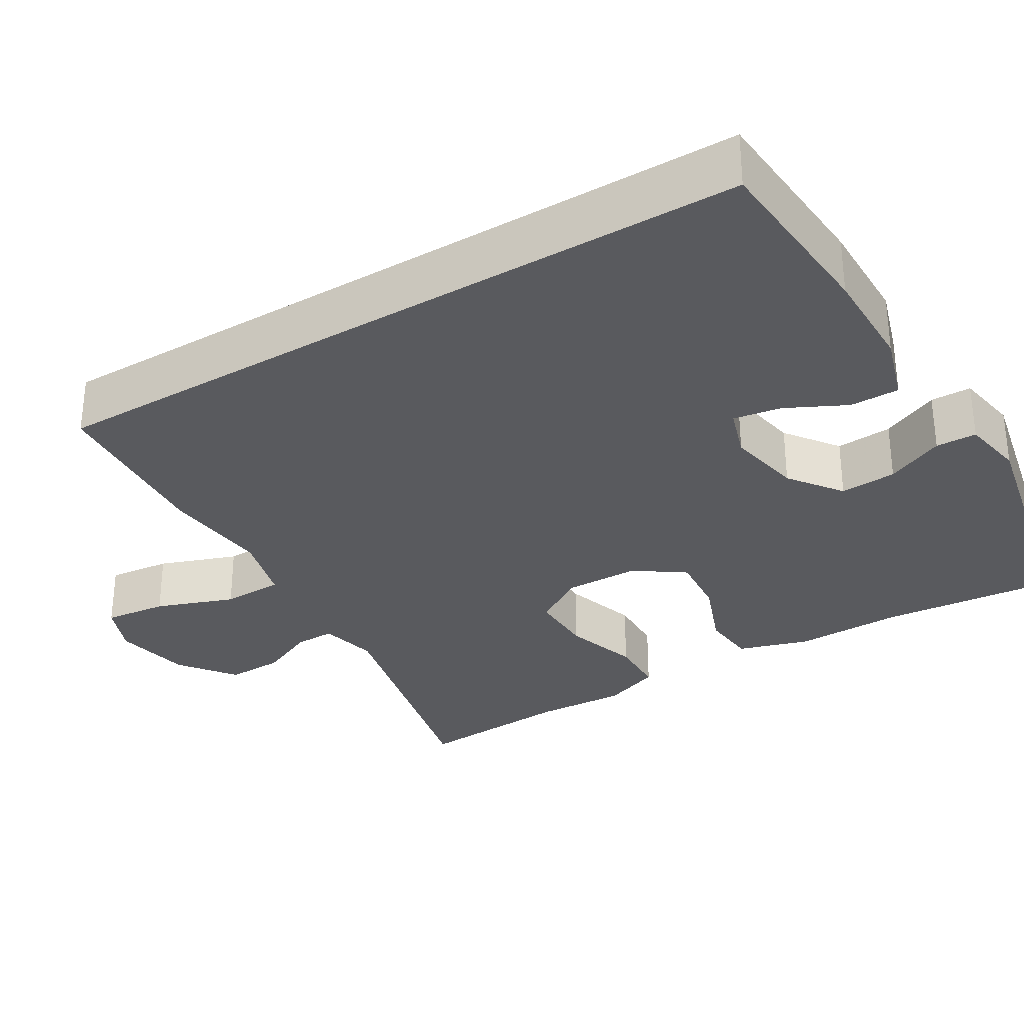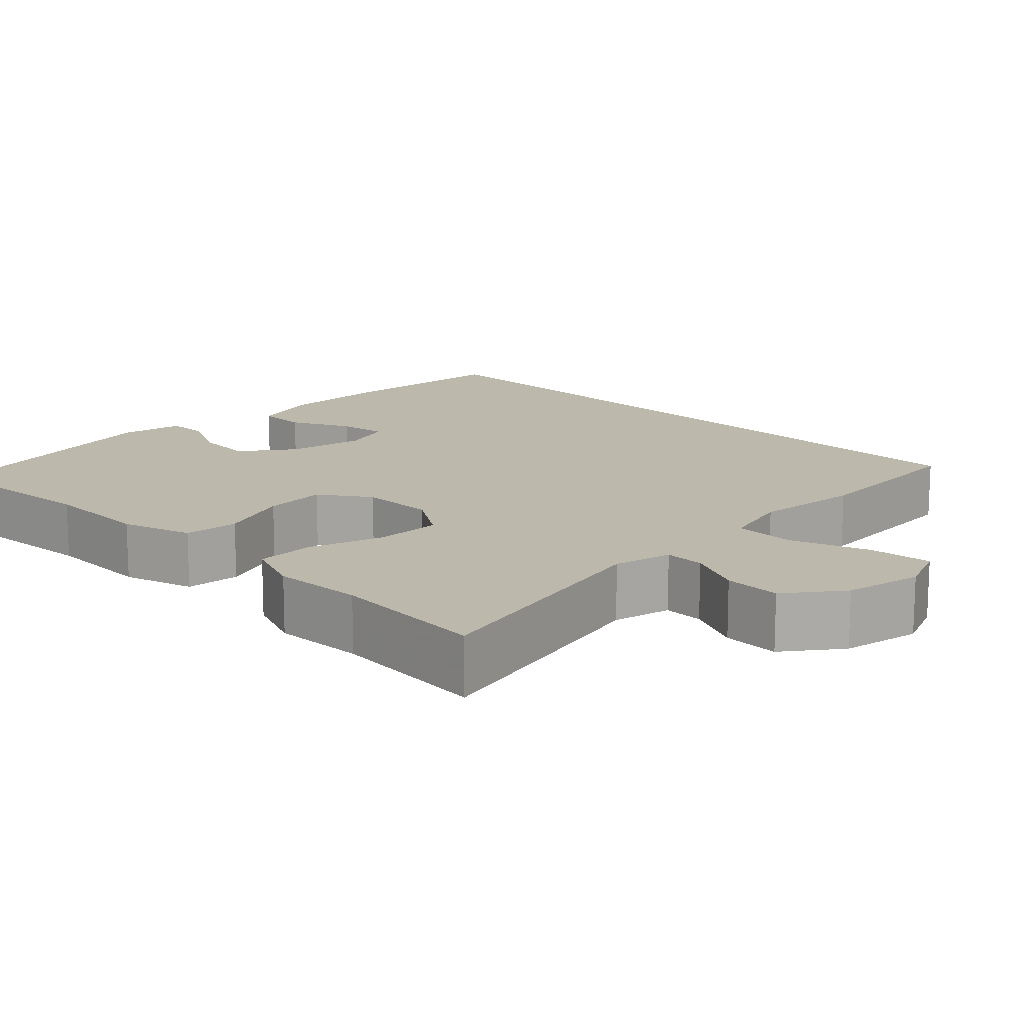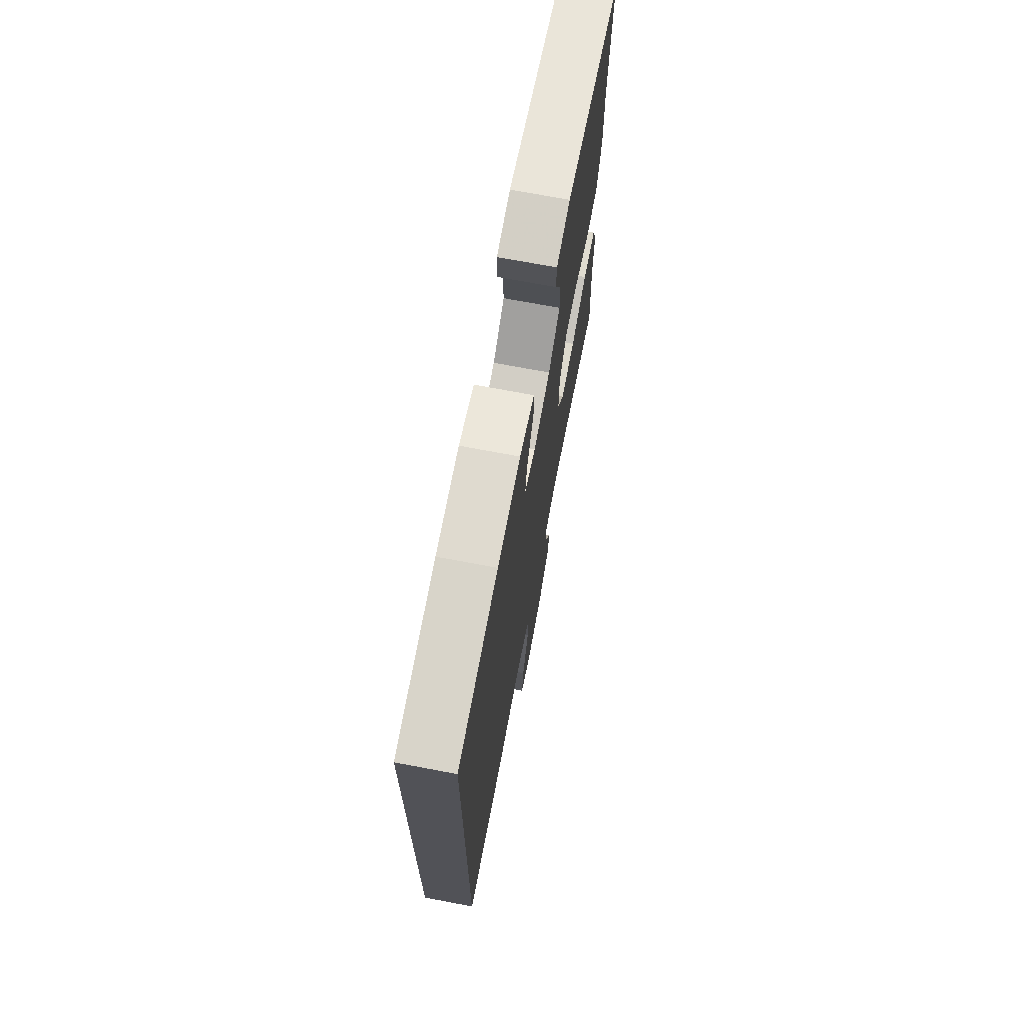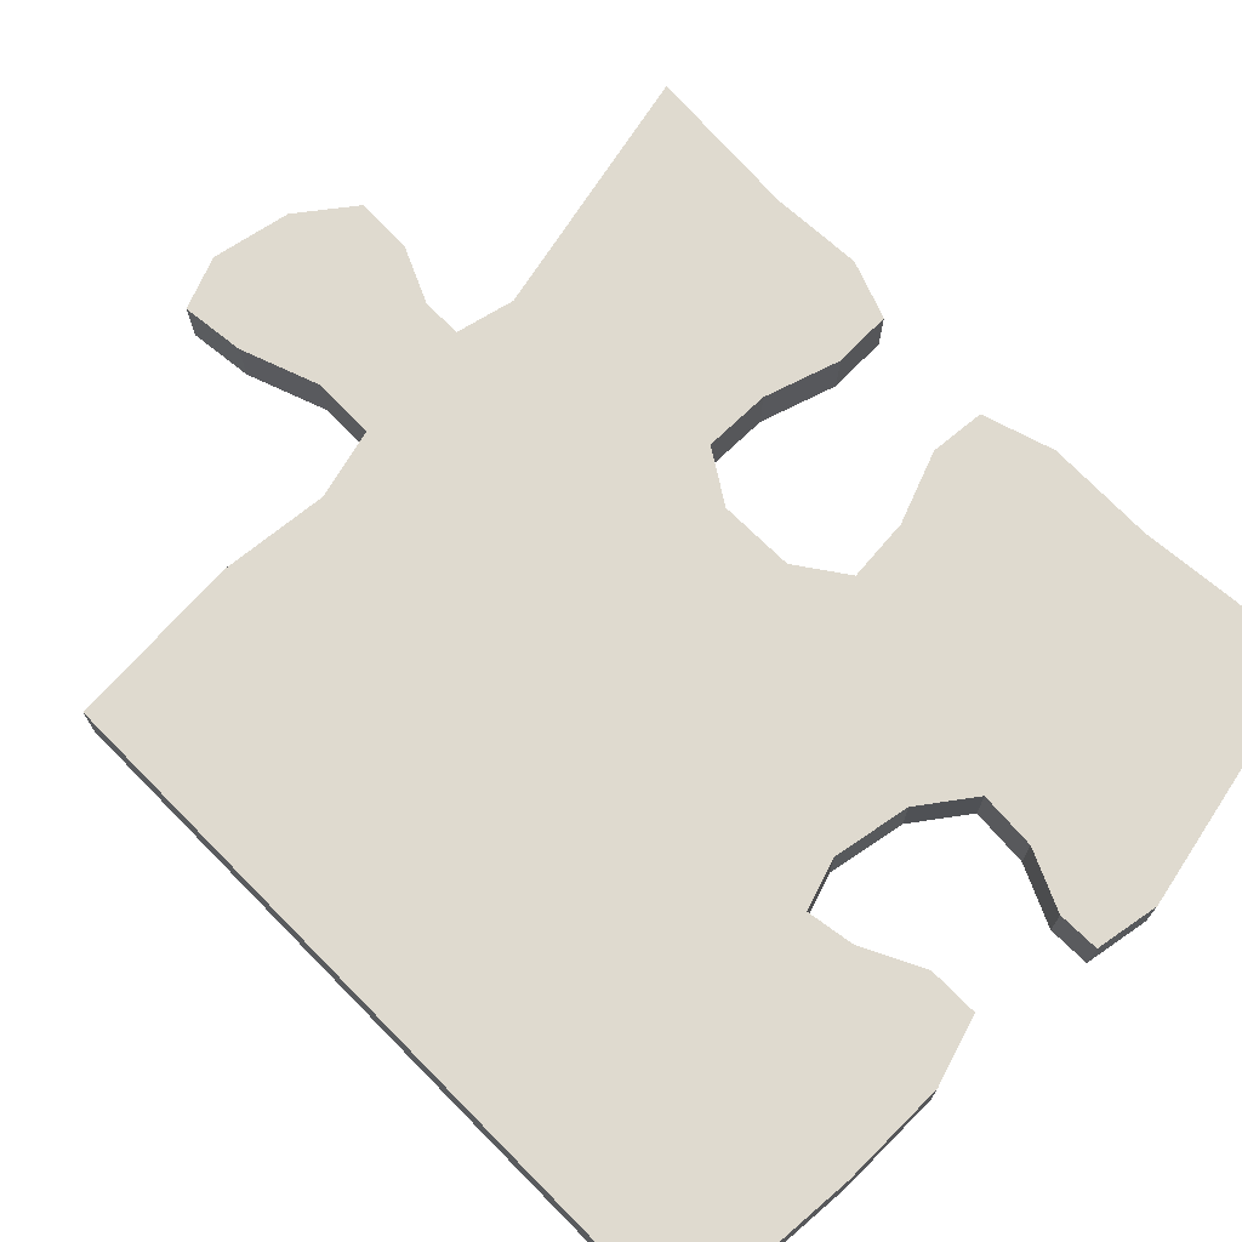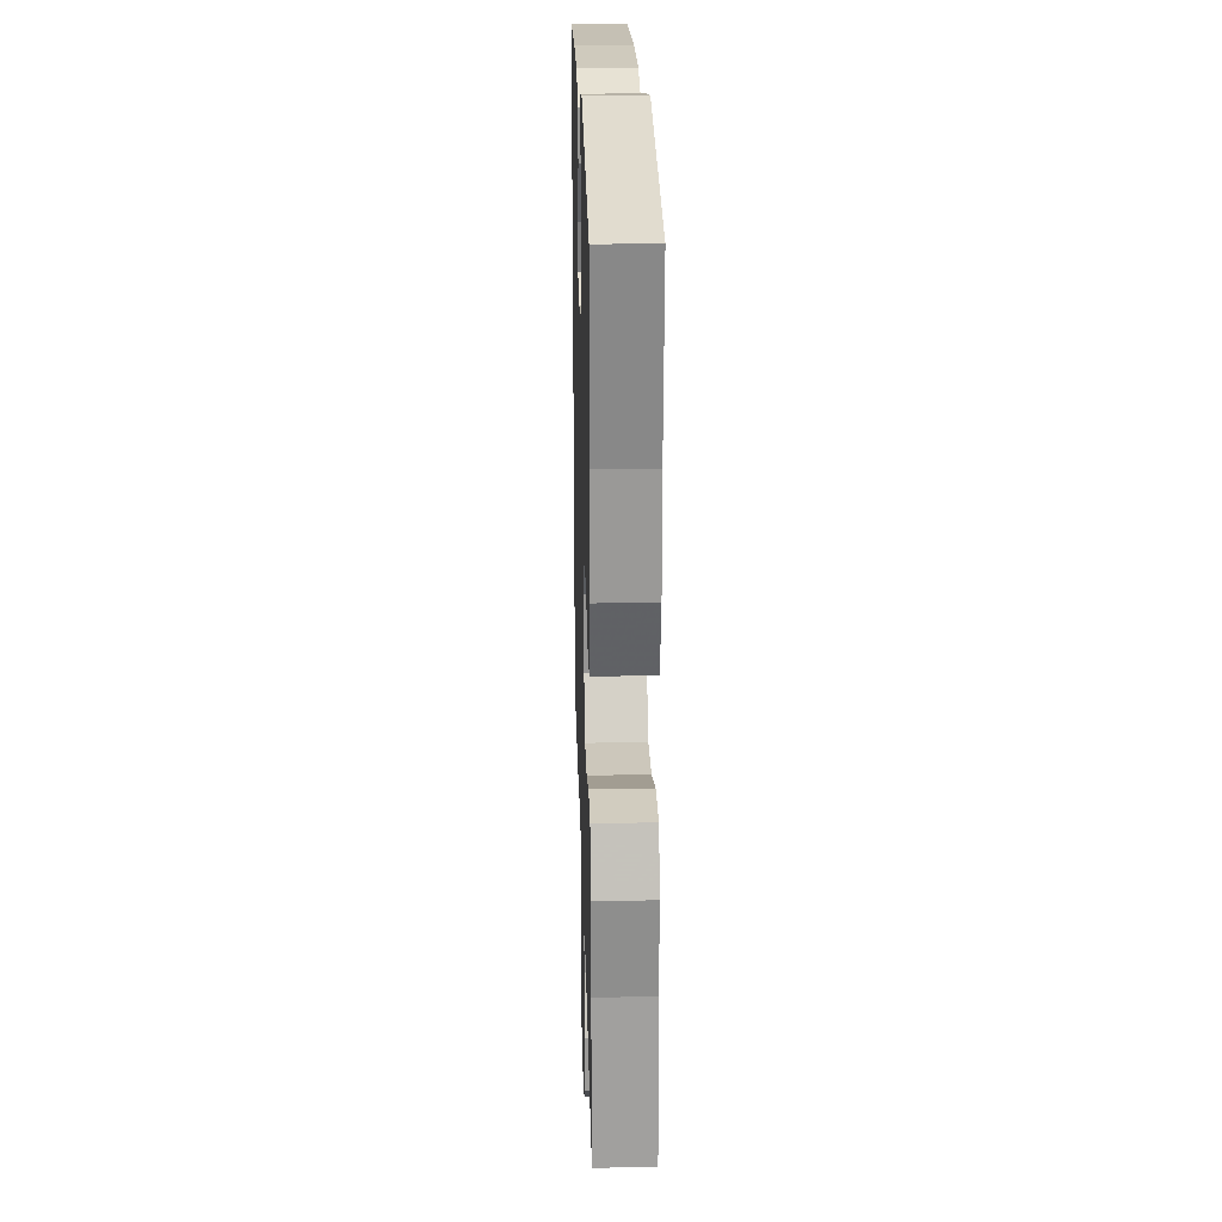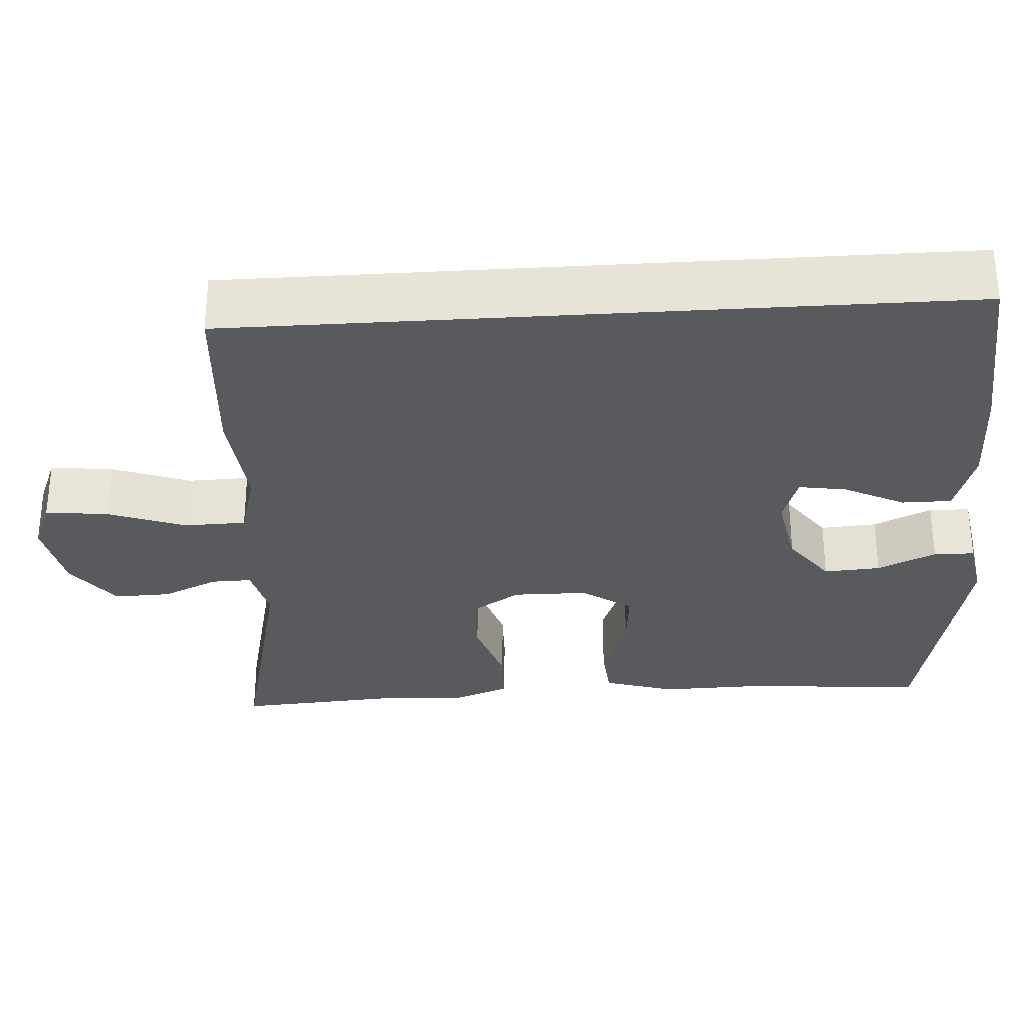
<metadata>
{"format":"obj","ext":"obj","renderer":"f3d","projection":"perspective","resolution":1024,"background":"white","views":[{"elev":-31.3,"azim":-58.8,"up":"+Y"},{"elev":14.7,"azim":135.2,"up":"+Y"},{"elev":71.3,"azim":-79.3,"up":"+Z"},{"elev":70.6,"azim":-44.6,"up":"+Y"},{"elev":22.4,"azim":88.3,"up":"+Z"},{"elev":-30.7,"azim":-86.3,"up":"+Y"}]}
</metadata>
<code>
v 0.5 0.07 0.5
v 0.48 0.07 0.275
v 0.483 0.07 0.138
v 0.455 0.07 0.048
v 0.385 0.07 0.042
v 0.294 0.07 0.077
v 0.214 0.07 0.084
v 0.17 0.07 0.021
v 0.169 0.07 -0.074
v 0.211 0.07 -0.14
v 0.295 0.07 -0.139
v 0.39 0.07 -0.109
v 0.464 0.07 -0.111
v 0.492 0.07 -0.185
v 0.486 0.07 -0.301
v 0.5 0.07 -0.5
v 0.177 0.07 -0.425
v 0.103 0.07 -0.442
v 0.104 0.07 -0.493
v 0.136 0.07 -0.564
v 0.138 0.07 -0.636
v 0.068 0.07 -0.689
v -0.031 0.07 -0.708
v -0.097 0.07 -0.681
v -0.088 0.07 -0.601
v -0.052 0.07 -0.502
v -0.054 0.07 -0.424
v -0.143 0.07 -0.4
v -0.28 0.07 -0.413
v -0.5 0.07 -0.397
v -0.5 0.07 0.523
v -0.269 0.07 0.539
v -0.136 0.07 0.538
v -0.05 0.07 0.511
v -0.05 0.07 0.448
v -0.088 0.07 0.372
v -0.098 0.07 0.311
v -0.034 0.07 0.29
v 0.063 0.07 0.308
v 0.13 0.07 0.357
v 0.125 0.07 0.429
v 0.091 0.07 0.503
v 0.092 0.07 0.555
v 0.172 0.07 0.569
v 0.5 0 0.5
v 0.48 0 0.275
v 0.483 0 0.138
v 0.455 0 0.048
v 0.385 0 0.042
v 0.294 0 0.077
v 0.214 0 0.084
v 0.17 0 0.021
v 0.169 0 -0.074
v 0.211 0 -0.14
v 0.295 0 -0.139
v 0.39 0 -0.109
v 0.464 0 -0.111
v 0.492 0 -0.185
v 0.486 0 -0.301
v 0.5 0 -0.5
v 0.177 0 -0.425
v 0.103 0 -0.442
v 0.104 0 -0.493
v 0.136 0 -0.564
v 0.138 0 -0.636
v 0.068 0 -0.689
v -0.031 0 -0.708
v -0.097 0 -0.681
v -0.088 0 -0.601
v -0.052 0 -0.502
v -0.054 0 -0.424
v -0.143 0 -0.4
v -0.28 0 -0.413
v -0.5 0 -0.397
v -0.5 0 0.523
v -0.269 0 0.539
v -0.136 0 0.538
v -0.05 0 0.511
v -0.05 0 0.448
v -0.088 0 0.372
v -0.098 0 0.311
v -0.034 0 0.29
v 0.063 0 0.308
v 0.13 0 0.357
v 0.125 0 0.429
v 0.091 0 0.503
v 0.092 0 0.555
v 0.172 0 0.569
f 44 1 2
f 43 44 2
f 42 43 2
f 41 42 2
f 4 5 6
f 3 4 6
f 2 3 6
f 41 2 6
f 40 41 6
f 39 40 6 7
f 38 39 7 8
f 37 38 8 9
f 34 35 36
f 33 34 36
f 32 33 36
f 31 32 36
f 30 31 36
f 30 36 37
f 37 9 10
f 30 37 10
f 29 30 10
f 28 29 10
f 24 25 26
f 23 24 26
f 22 23 26
f 21 22 26
f 20 21 26
f 19 20 26
f 18 19 26 27
f 28 10 11
f 27 28 11
f 18 27 11
f 17 18 11
f 13 14 15
f 12 13 15
f 11 12 15
f 17 11 15
f 15 16 17
f 46 45 88
f 46 88 87
f 46 87 86
f 46 86 85
f 50 49 48
f 50 48 47
f 50 47 46
f 50 46 85
f 50 85 84
f 51 50 84 83
f 52 51 83 82
f 53 52 82 81
f 80 79 78
f 80 78 77
f 80 77 76
f 80 76 75
f 80 75 74
f 81 80 74
f 54 53 81
f 54 81 74
f 54 74 73
f 54 73 72
f 70 69 68
f 70 68 67
f 70 67 66
f 70 66 65
f 70 65 64
f 70 64 63
f 71 70 63 62
f 55 54 72
f 55 72 71
f 55 71 62
f 55 62 61
f 59 58 57
f 59 57 56
f 59 56 55
f 59 55 61
f 61 60 59
f 1 45 46 2
f 2 46 47 3
f 3 47 48 4
f 4 48 49 5
f 5 49 50 6
f 6 50 51 7
f 7 51 52 8
f 8 52 53 9
f 9 53 54 10
f 10 54 55 11
f 11 55 56 12
f 12 56 57 13
f 13 57 58 14
f 14 58 59 15
f 15 59 60 16
f 16 60 61 17
f 17 61 62 18
f 18 62 63 19
f 19 63 64 20
f 20 64 65 21
f 21 65 66 22
f 22 66 67 23
f 23 67 68 24
f 24 68 69 25
f 25 69 70 26
f 26 70 71 27
f 27 71 72 28
f 28 72 73 29
f 29 73 74 30
f 30 74 75 31
f 31 75 76 32
f 32 76 77 33
f 33 77 78 34
f 34 78 79 35
f 35 79 80 36
f 36 80 81 37
f 37 81 82 38
f 38 82 83 39
f 39 83 84 40
f 40 84 85 41
f 41 85 86 42
f 42 86 87 43
f 43 87 88 44
f 44 88 45 1

</code>
